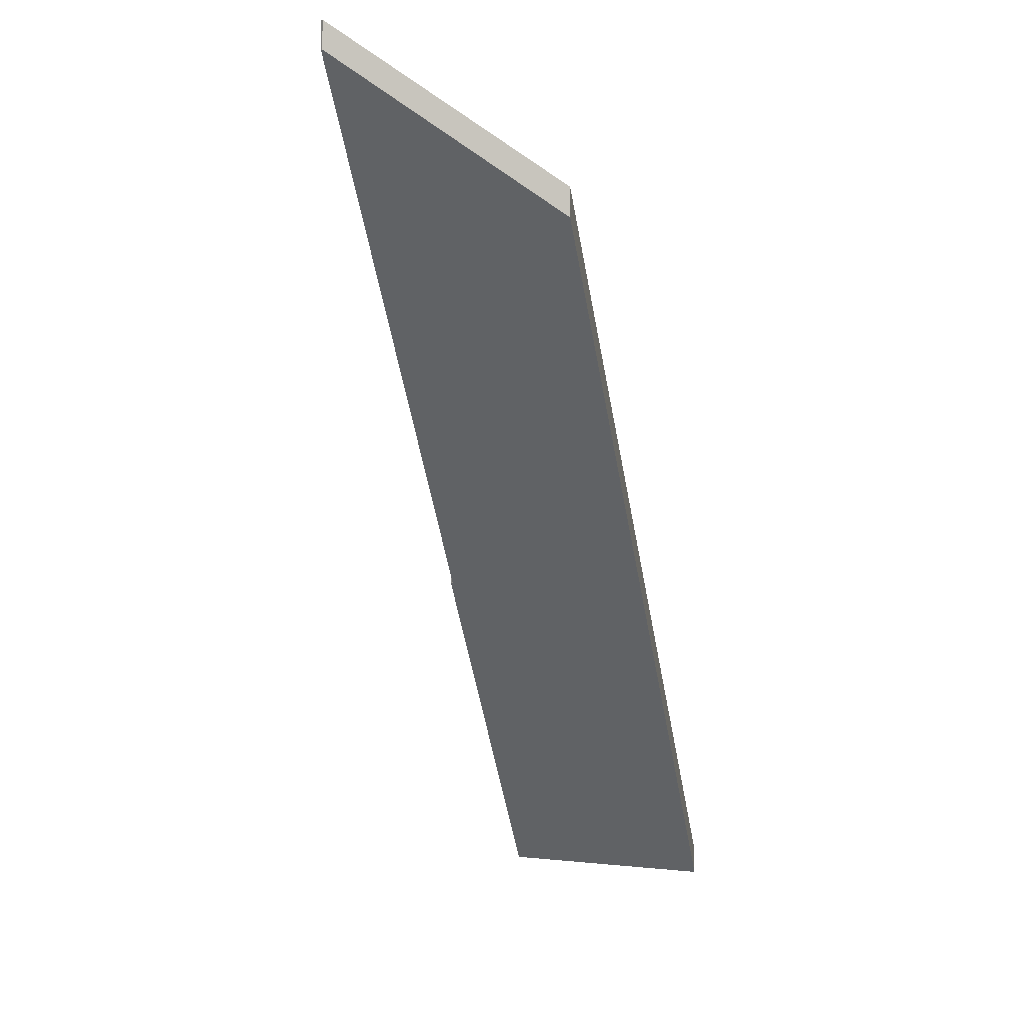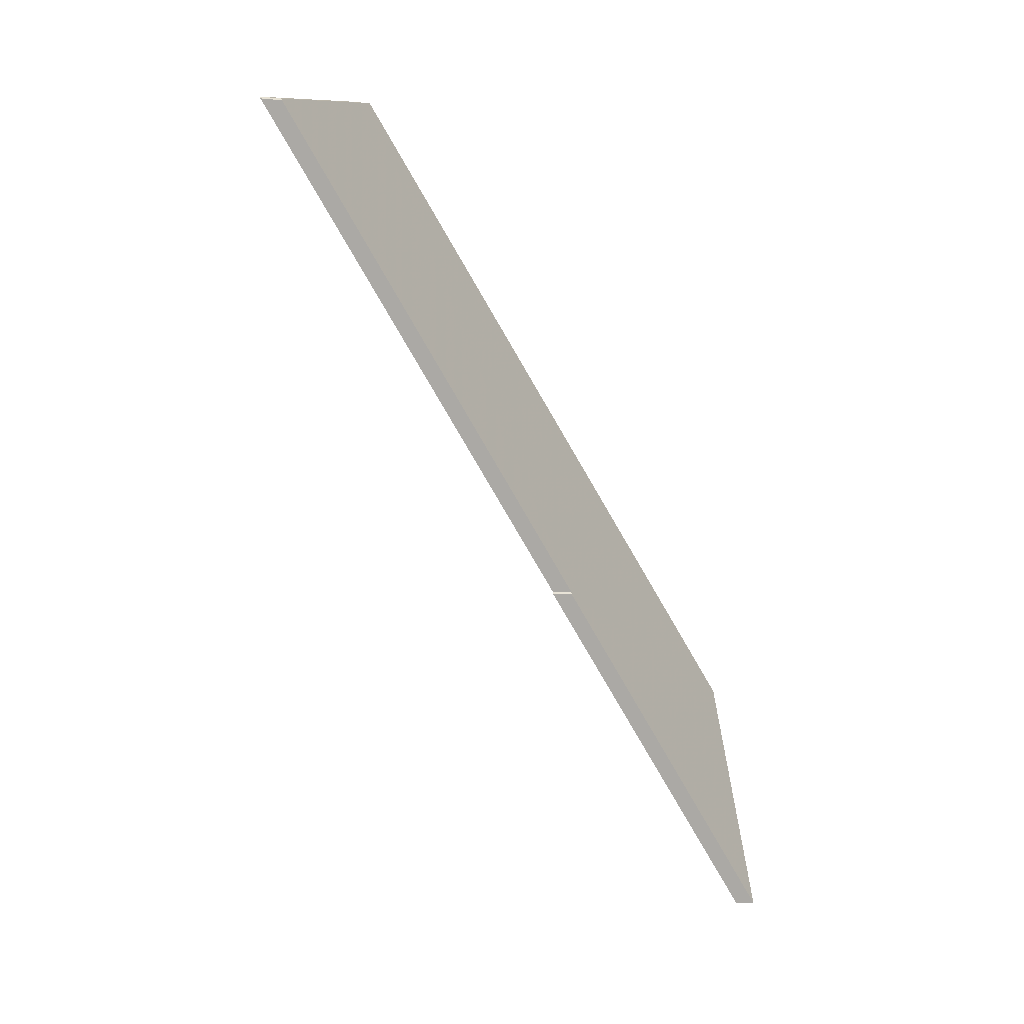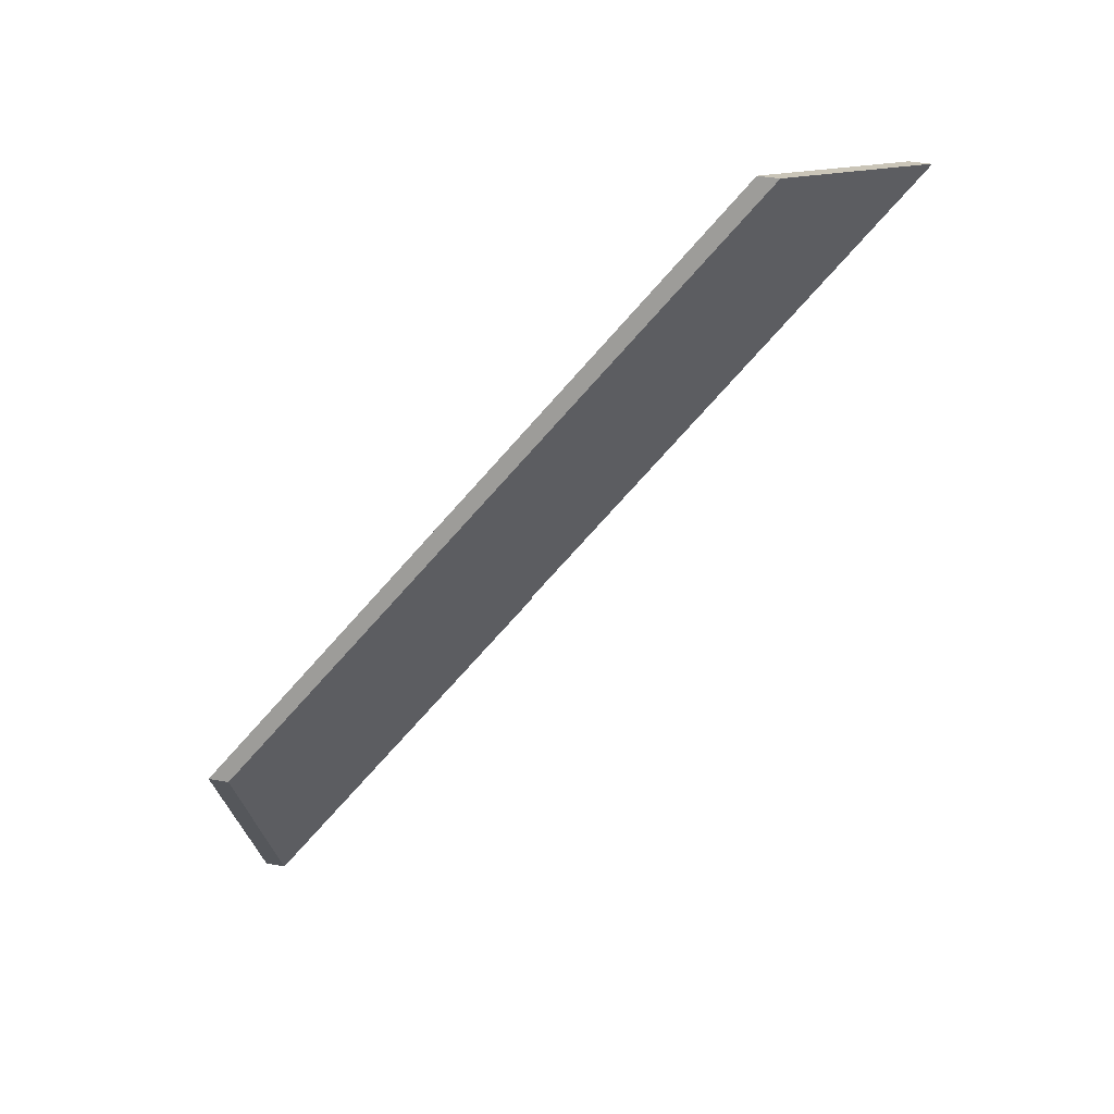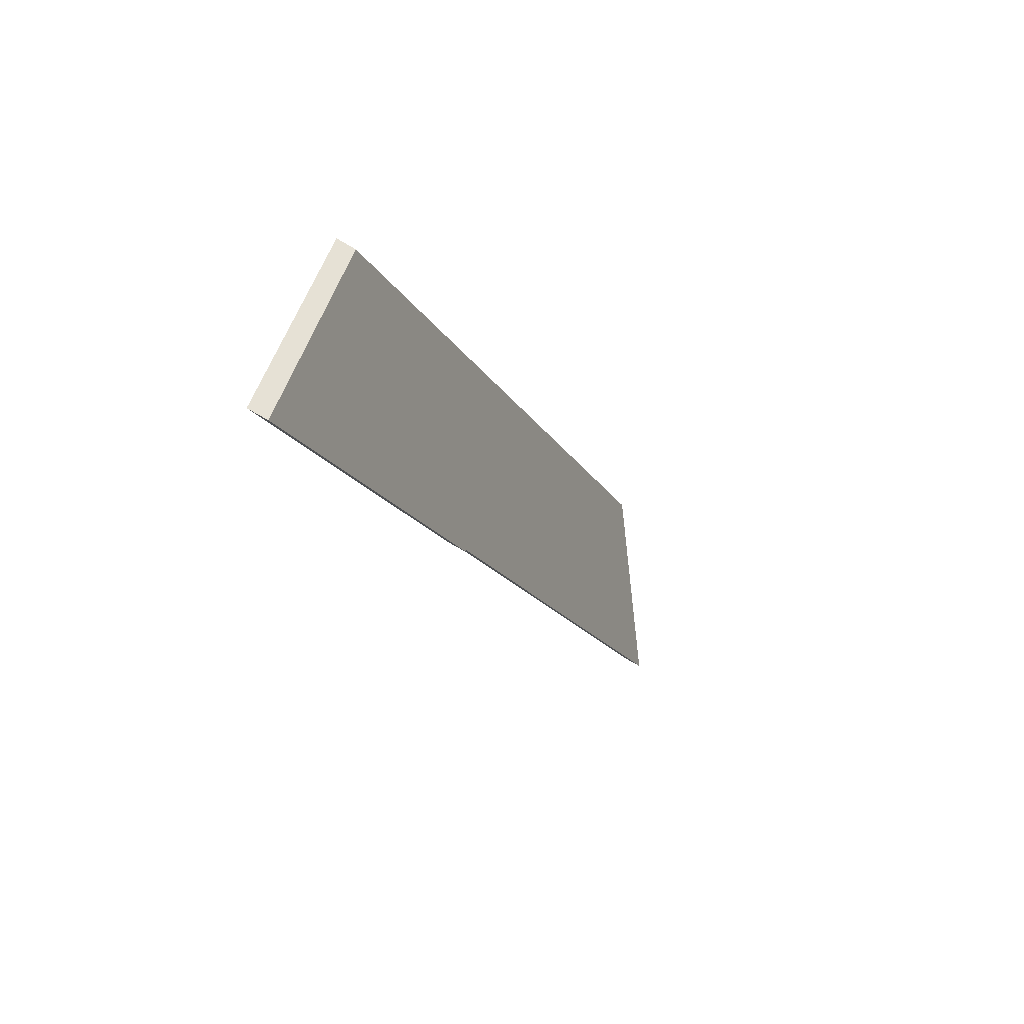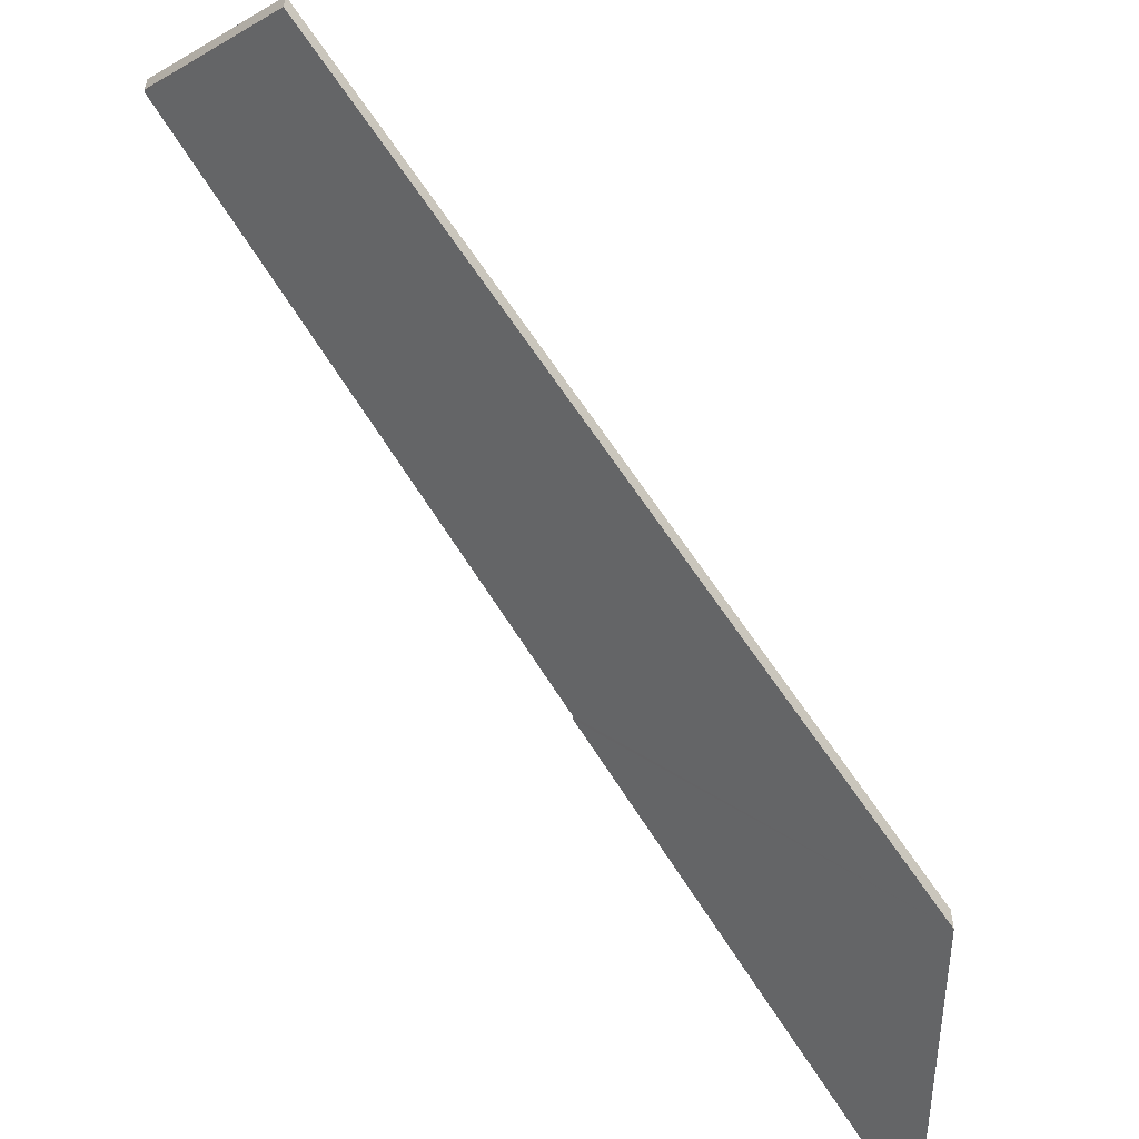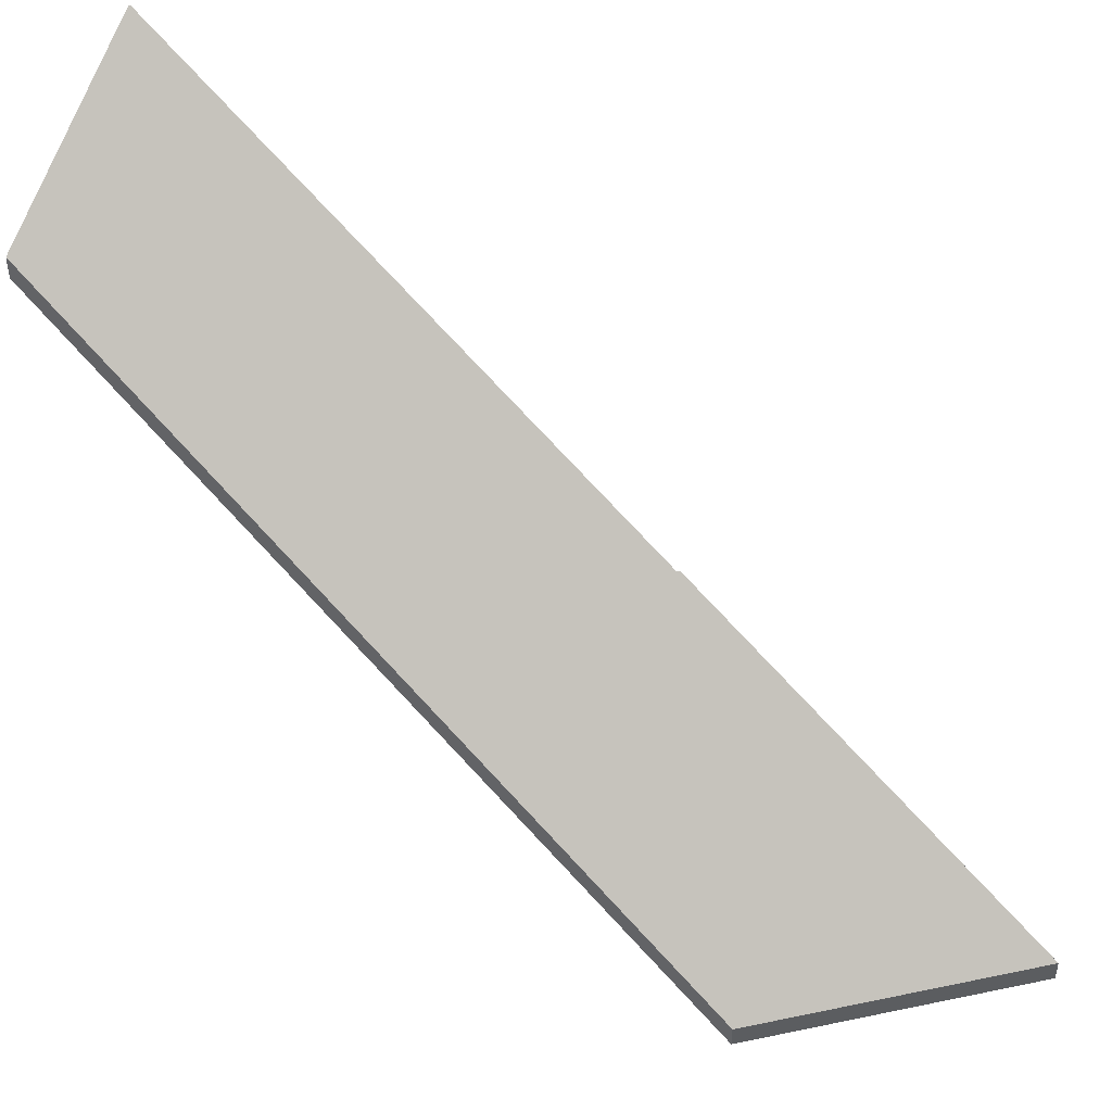
<metadata>
{"format":"obj","ext":"obj","renderer":"f3d","projection":"perspective","resolution":1024,"background":"white","views":[{"elev":-3.9,"azim":-10.6,"up":"+Y"},{"elev":-6.9,"azim":-106.1,"up":"+Z"},{"elev":39.2,"azim":103.1,"up":"+Z"},{"elev":-71.8,"azim":59.5,"up":"+Z"},{"elev":-57.3,"azim":23.5,"up":"+Y"},{"elev":47.1,"azim":101.9,"up":"+Y"}]}
</metadata>
<code>
v 0.17 0.01604 1.43
v 0.1497 0.03132 1.422
v 0.1496 0.0313 1.422
v 0.1706 -0.01233 1.365
v 0.2006 -0.04456 1.353
v 0.1705 -0.01233 1.364
v 0.1861 -0.04456 1.322
v 0.1497 0.03396 1.422
v 0.1497 0.03132 1.422
v 0.17 0.01604 1.43
v 0.17 0.01868 1.43
v 0.1496 0.03394 1.422
v 0.1496 0.0313 1.422
v 0.1497 0.03132 1.422
v 0.1497 0.03396 1.422
v 0.17 0.01868 1.43
v 0.17 0.01604 1.43
v 0.2006 -0.04456 1.353
v 0.2006 -0.04193 1.353
v 0.1706 -0.009697 1.365
v 0.1706 -0.01233 1.365
v 0.1496 0.0313 1.422
v 0.1496 0.03394 1.422
v 0.1705 -0.009699 1.364
v 0.1705 -0.01233 1.364
v 0.1706 -0.01233 1.365
v 0.1706 -0.009697 1.365
v 0.2006 -0.04193 1.353
v 0.2006 -0.04456 1.353
v 0.1861 -0.04456 1.322
v 0.1861 -0.04193 1.322
v 0.1861 -0.04193 1.322
v 0.1861 -0.04456 1.322
v 0.1705 -0.01233 1.364
v 0.1705 -0.009699 1.364
v 0.1496 0.03394 1.422
v 0.1497 0.03396 1.422
v 0.17 0.01868 1.43
v 0.1706 -0.009697 1.365
v 0.1861 -0.04193 1.322
v 0.1705 -0.009699 1.364
v 0.2006 -0.04193 1.353
f 1 2 3
f 1 3 4
f 5 1 4
f 5 4 6
f 5 6 7
f 8 9 10
f 8 10 11
f 12 13 14
f 12 14 15
f 16 17 18
f 16 18 19
f 20 21 22
f 20 22 23
f 24 25 26
f 24 26 27
f 28 29 30
f 28 30 31
f 32 33 34
f 32 34 35
f 36 37 38
f 39 36 38
f 40 41 42
f 42 41 39
f 42 39 38

</code>
